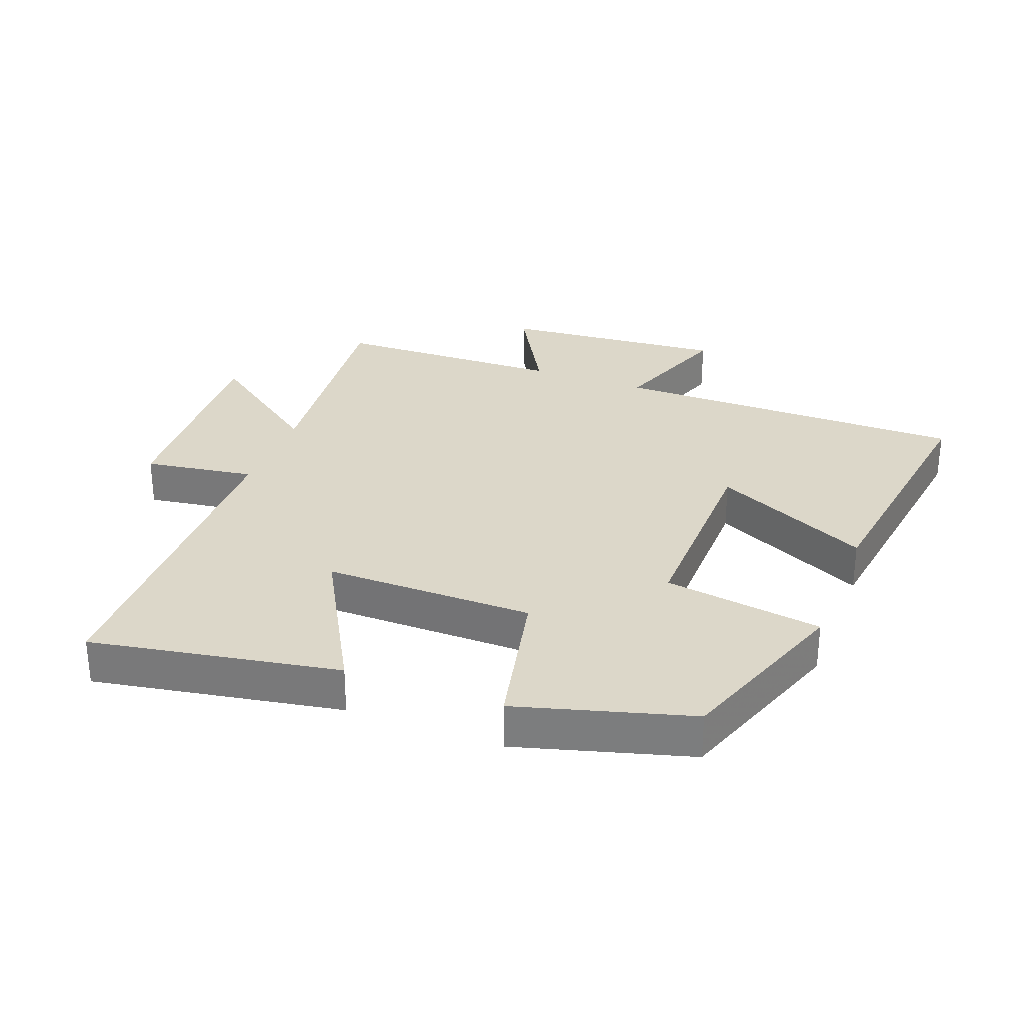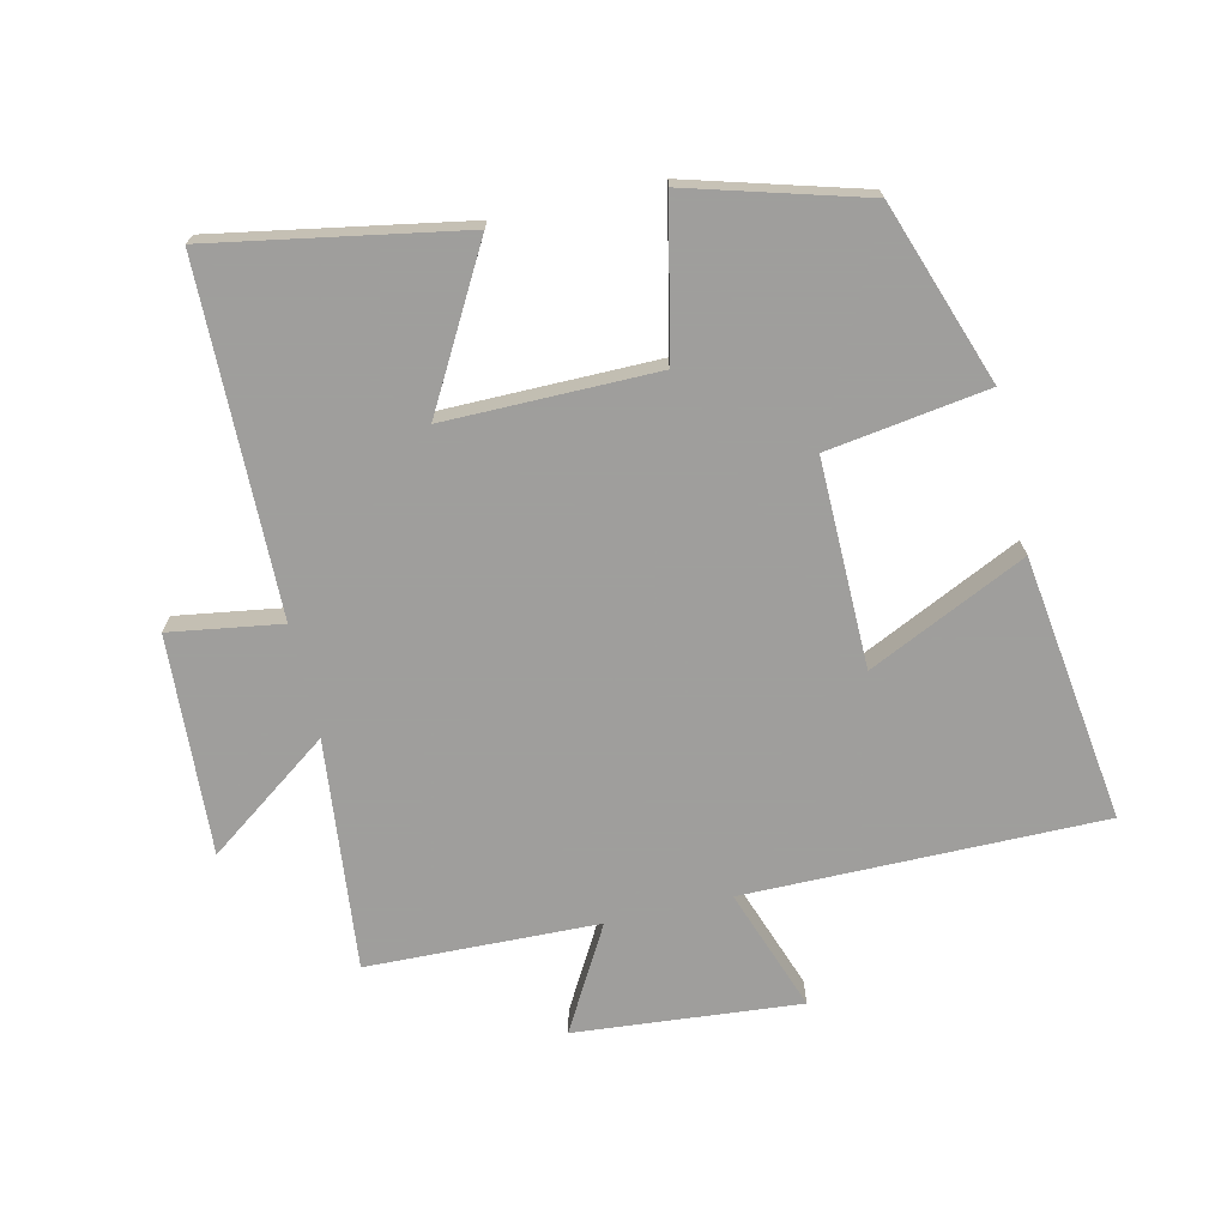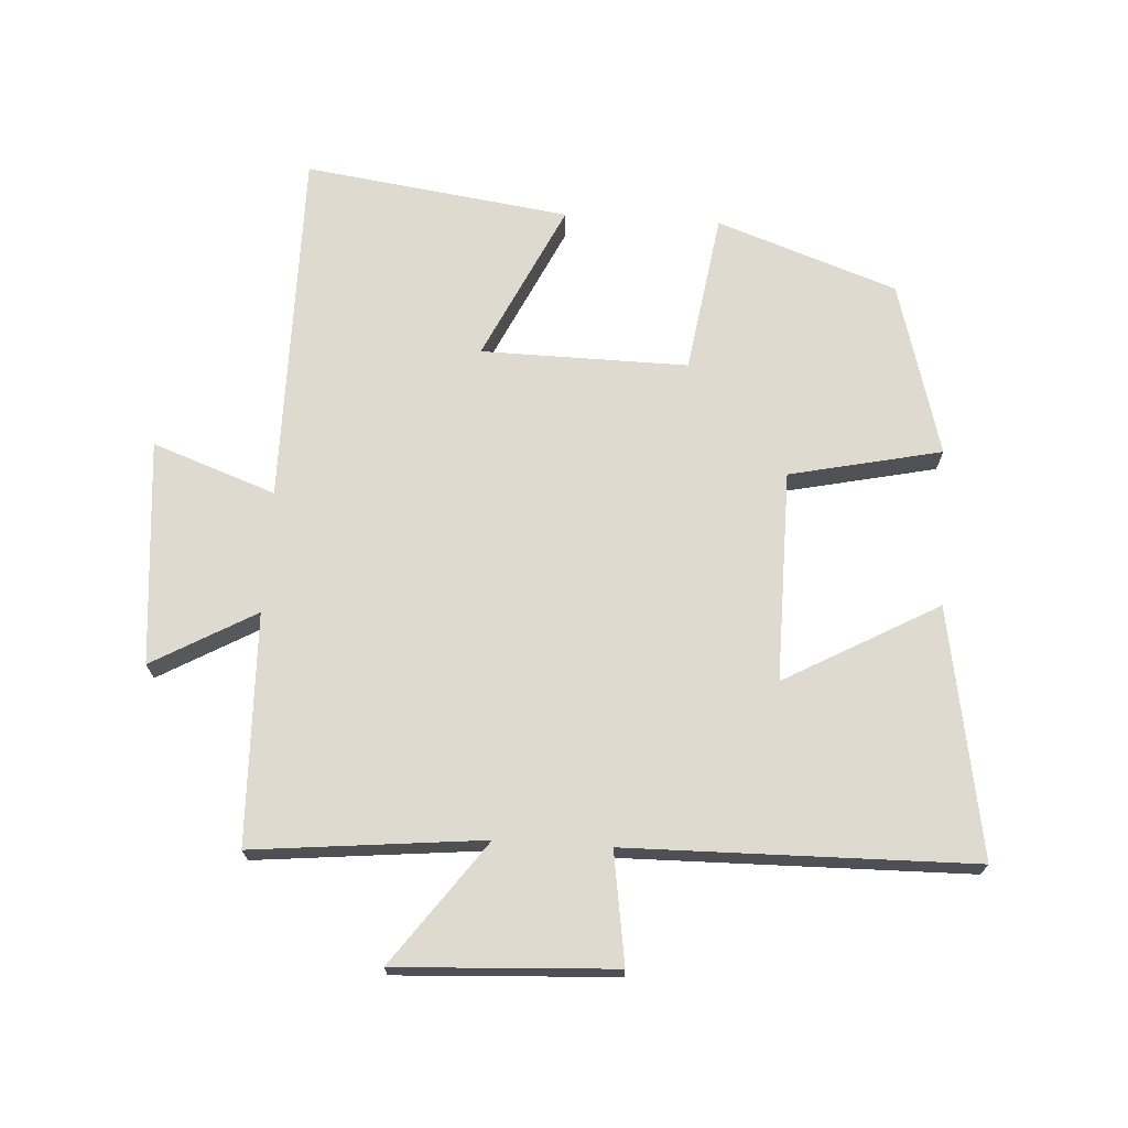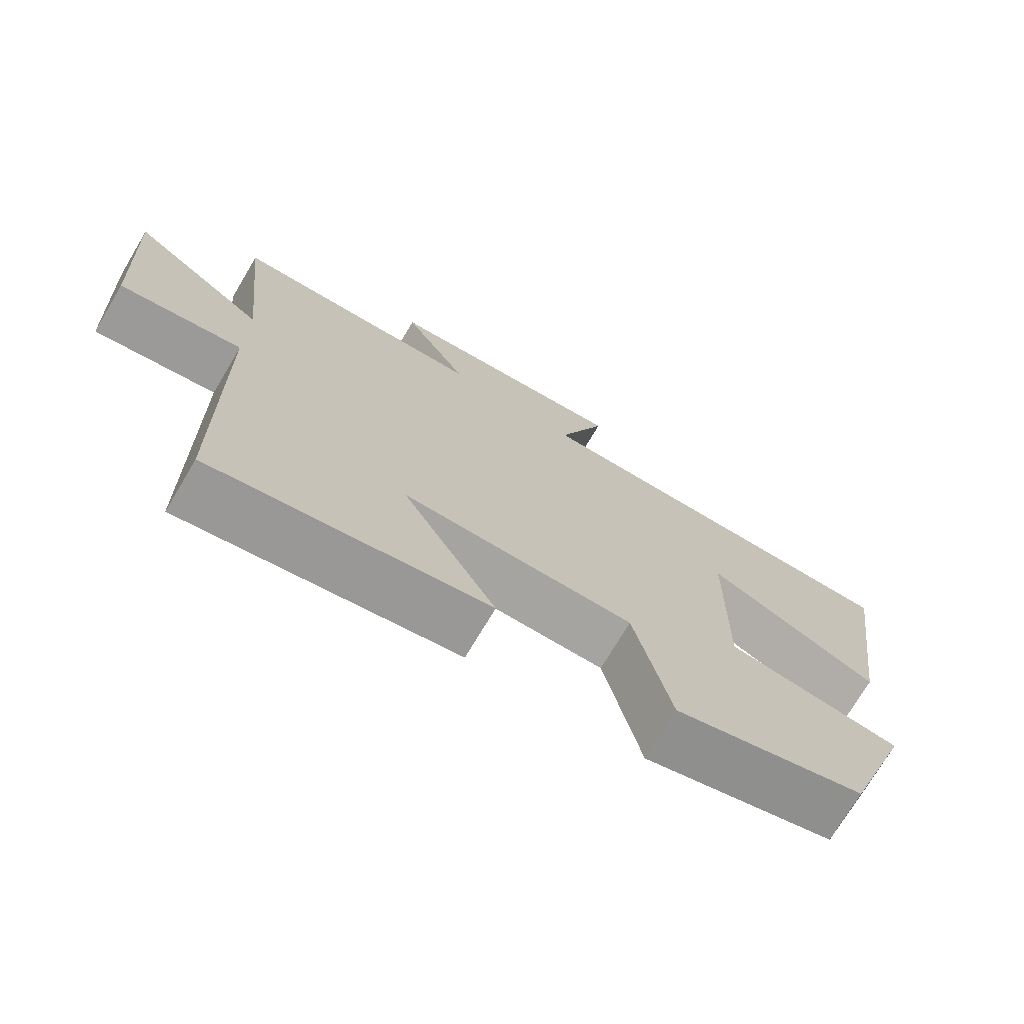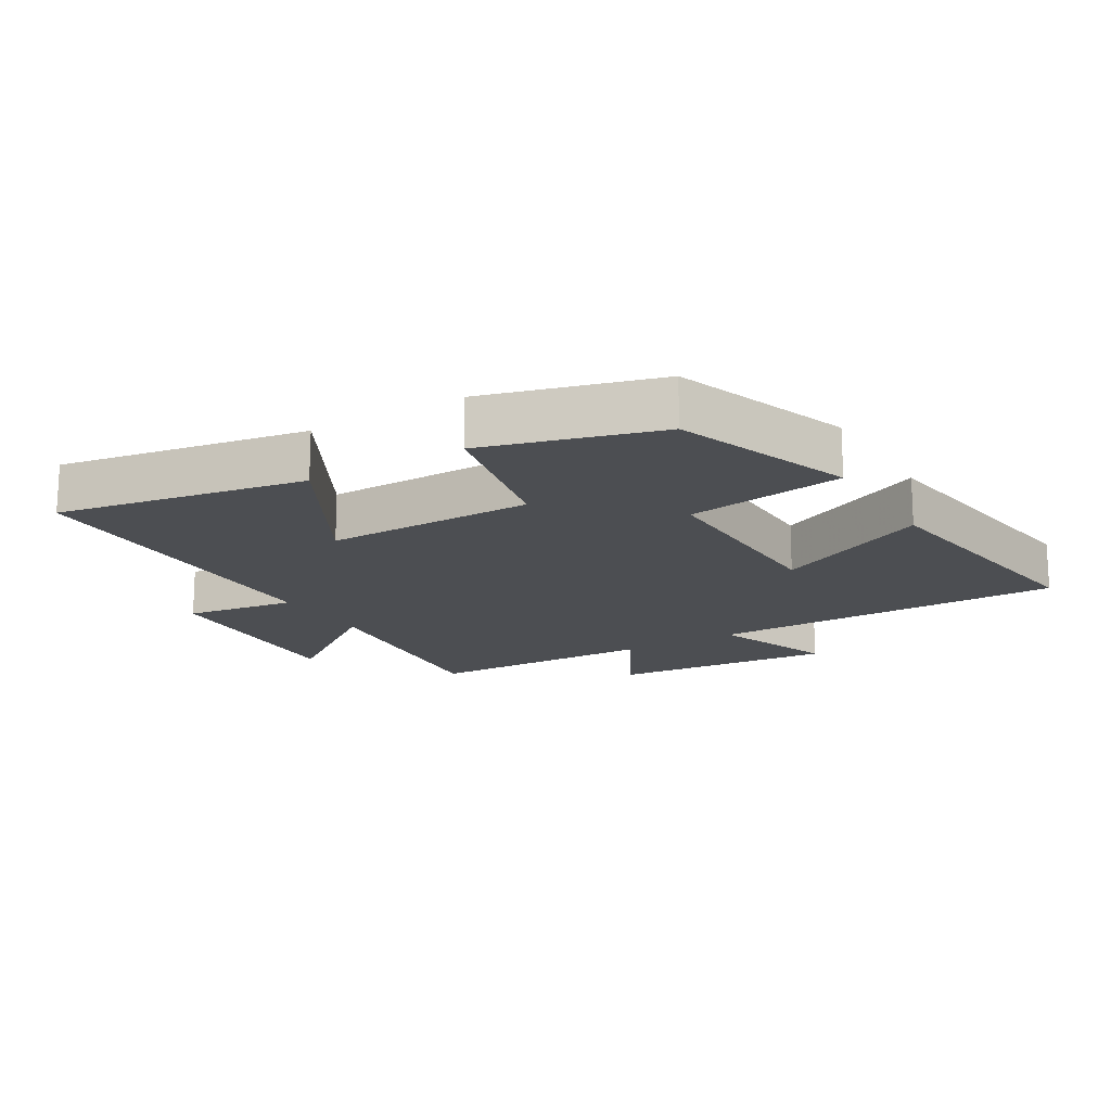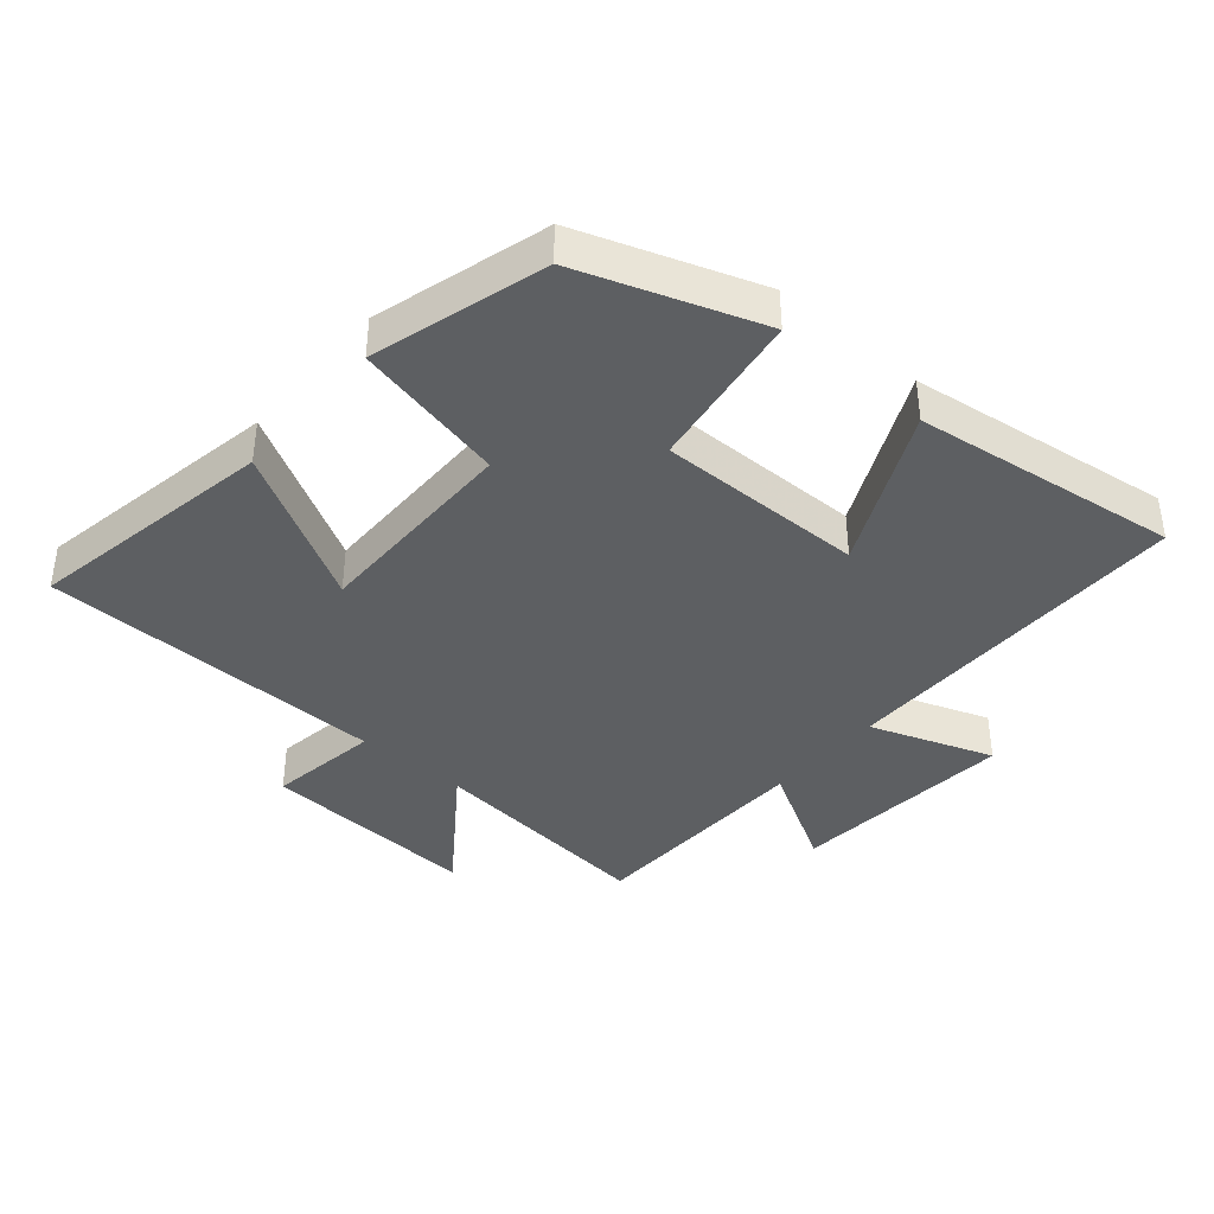
<metadata>
{"format":"obj","ext":"obj","renderer":"f3d","projection":"perspective","resolution":1024,"background":"white","views":[{"elev":30.3,"azim":-159.1,"up":"+Y"},{"elev":-71.1,"azim":-167.1,"up":"+Y"},{"elev":70.6,"azim":93.5,"up":"+Y"},{"elev":-73.4,"azim":149.2,"up":"+Z"},{"elev":-16.8,"azim":-149.0,"up":"+Y"},{"elev":-39.7,"azim":-130.6,"up":"+Y"}]}
</metadata>
<code>
v -0.403 0.07 -0.424
v -0.5 0.07 -0.147
v -0.254 0.07 -0.11
v -0.258 0.07 0.208
v -0.5 0.07 0.093
v -0.556 0.07 0.501
v -0.007 0.07 0.5
v -0.075 0.07 0.689
v 0.271 0.07 0.659
v 0.181 0.07 0.5
v 0.536 0.07 0.49
v 0.5 0.07 0.136
v 0.689 0.07 0.274
v 0.671 0.07 -0.062
v 0.5 0.07 -0.036
v 0.492 0.07 -0.568
v 0.109 0.07 -0.5
v 0.24 0.07 -0.264
v -0.084 0.07 -0.266
v -0.135 0.07 -0.5
v -0.403 0 -0.424
v -0.5 0 -0.147
v -0.254 0 -0.11
v -0.258 0 0.208
v -0.5 0 0.093
v -0.556 0 0.501
v -0.007 0 0.5
v -0.075 0 0.689
v 0.271 0 0.659
v 0.181 0 0.5
v 0.536 0 0.49
v 0.5 0 0.136
v 0.689 0 0.274
v 0.671 0 -0.062
v 0.5 0 -0.036
v 0.492 0 -0.568
v 0.109 0 -0.5
v 0.24 0 -0.264
v -0.084 0 -0.266
v -0.135 0 -0.5
f 1 2 3
f 20 1 3
f 19 20 3
f 18 19 3 4
f 15 16 17 18
f 15 18 4
f 12 13 14 15
f 12 15 4
f 10 11 12 4
f 7 8 9 10
f 7 10 4 5
f 5 6 7
f 23 22 21
f 23 21 40
f 23 40 39
f 24 23 39 38
f 38 37 36 35
f 24 38 35
f 35 34 33 32
f 24 35 32
f 24 32 31 30
f 30 29 28 27
f 25 24 30 27
f 27 26 25
f 1 21 22 2
f 2 22 23 3
f 3 23 24 4
f 4 24 25 5
f 5 25 26 6
f 6 26 27 7
f 7 27 28 8
f 8 28 29 9
f 9 29 30 10
f 10 30 31 11
f 11 31 32 12
f 12 32 33 13
f 13 33 34 14
f 14 34 35 15
f 15 35 36 16
f 16 36 37 17
f 17 37 38 18
f 18 38 39 19
f 19 39 40 20
f 20 40 21 1

</code>
